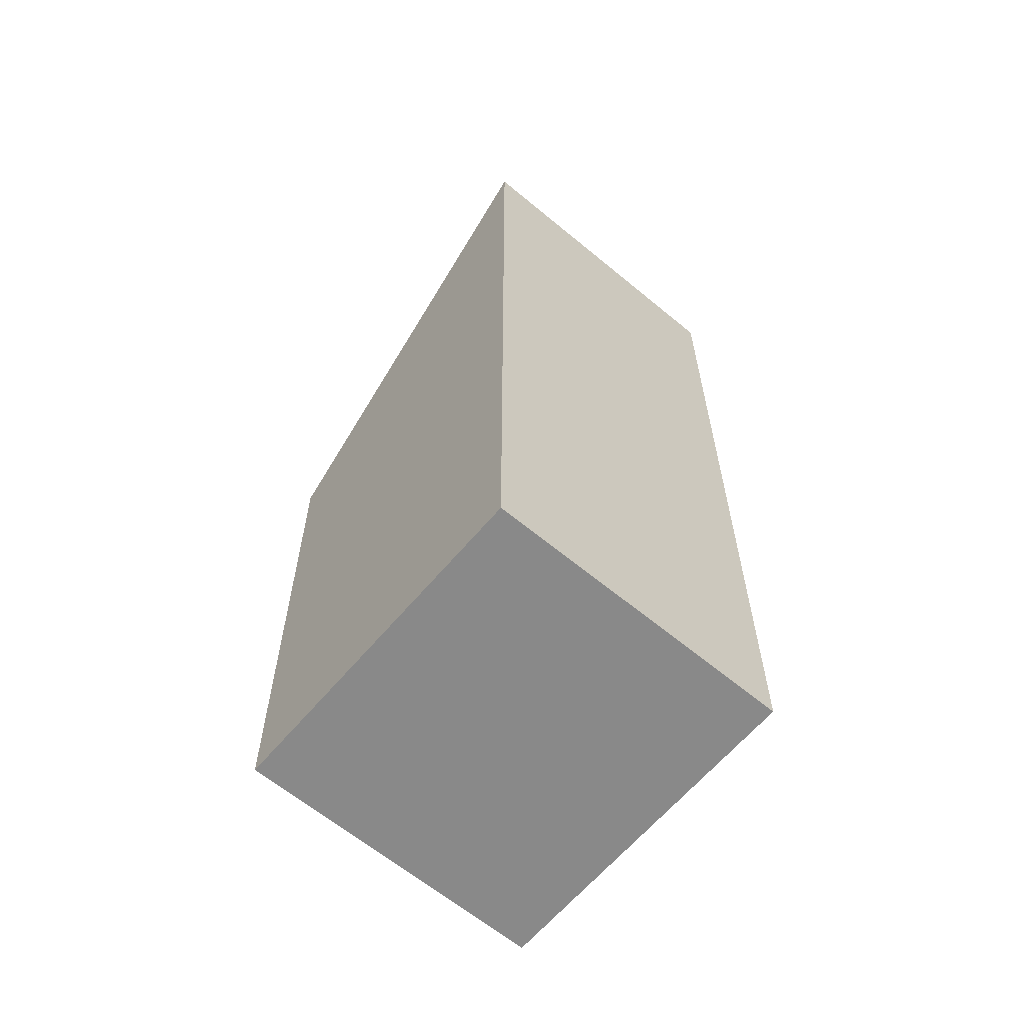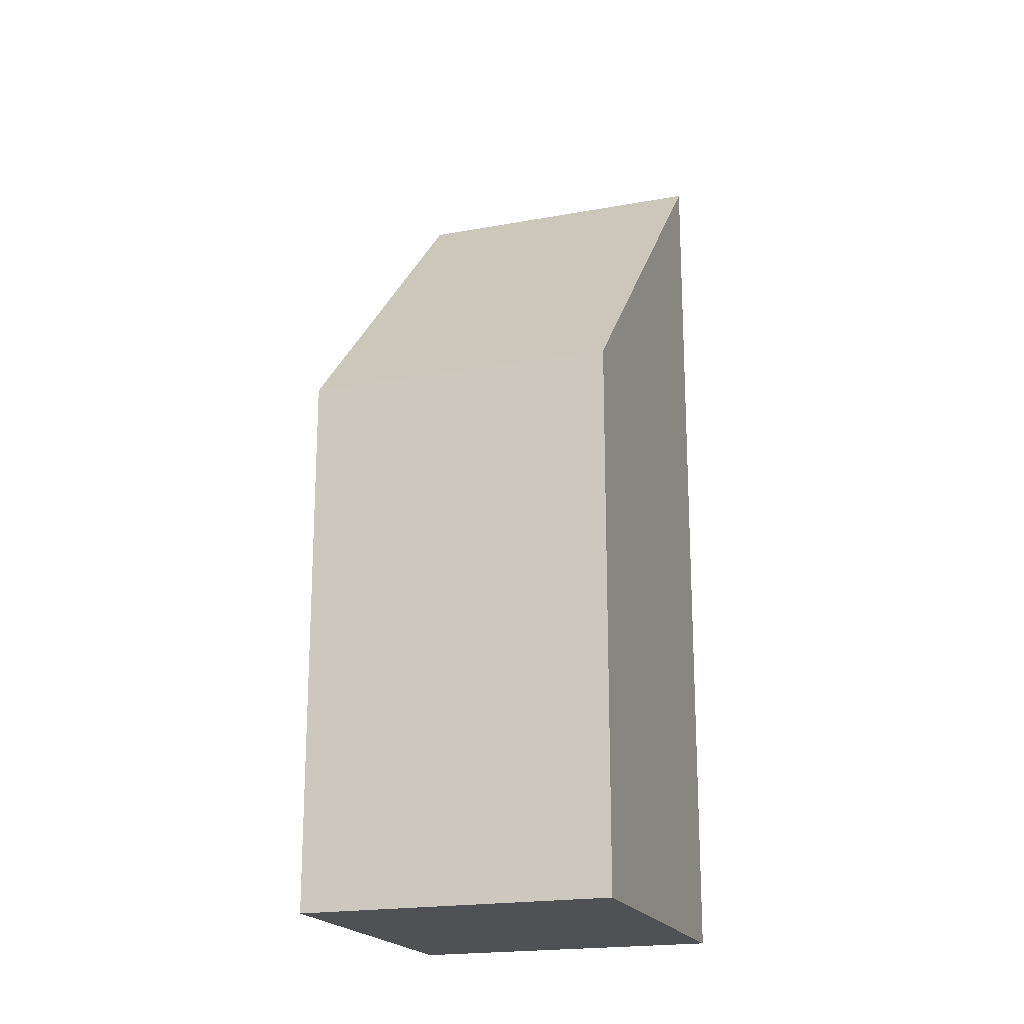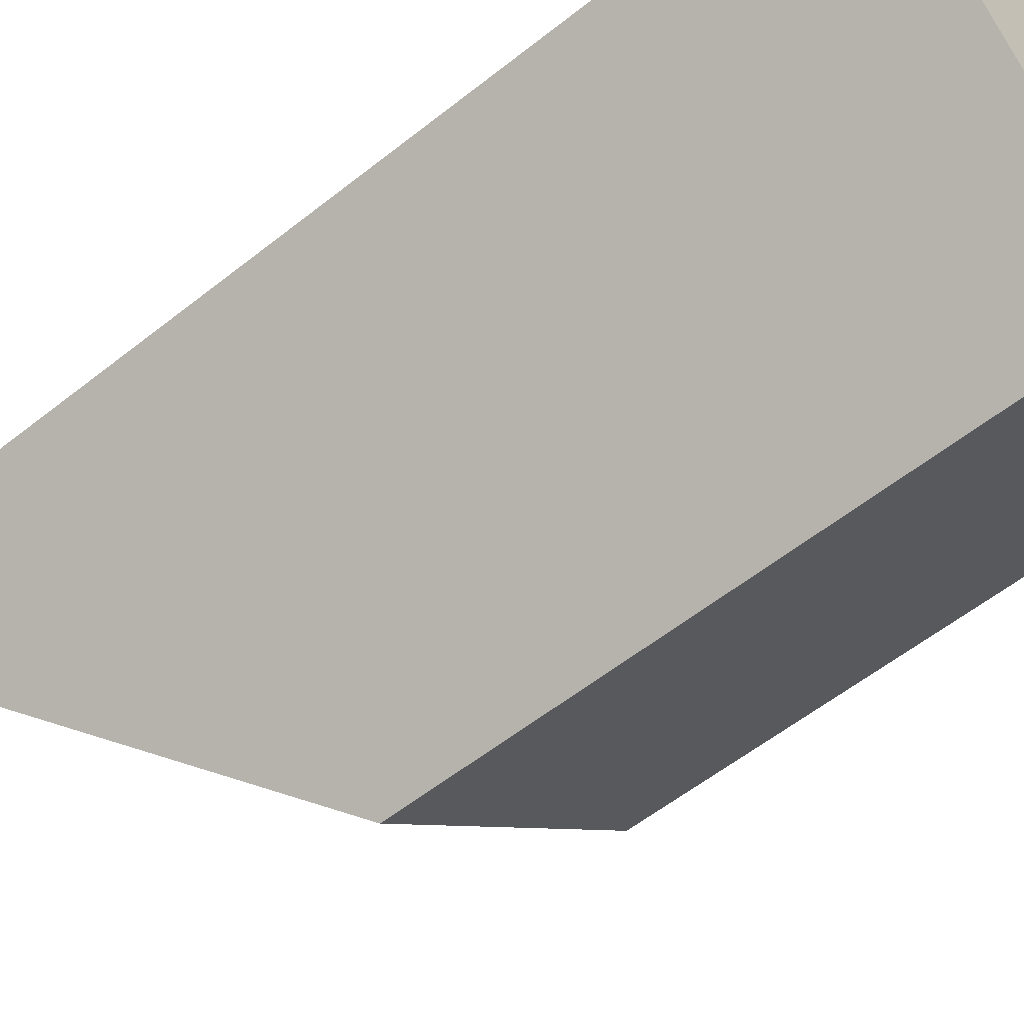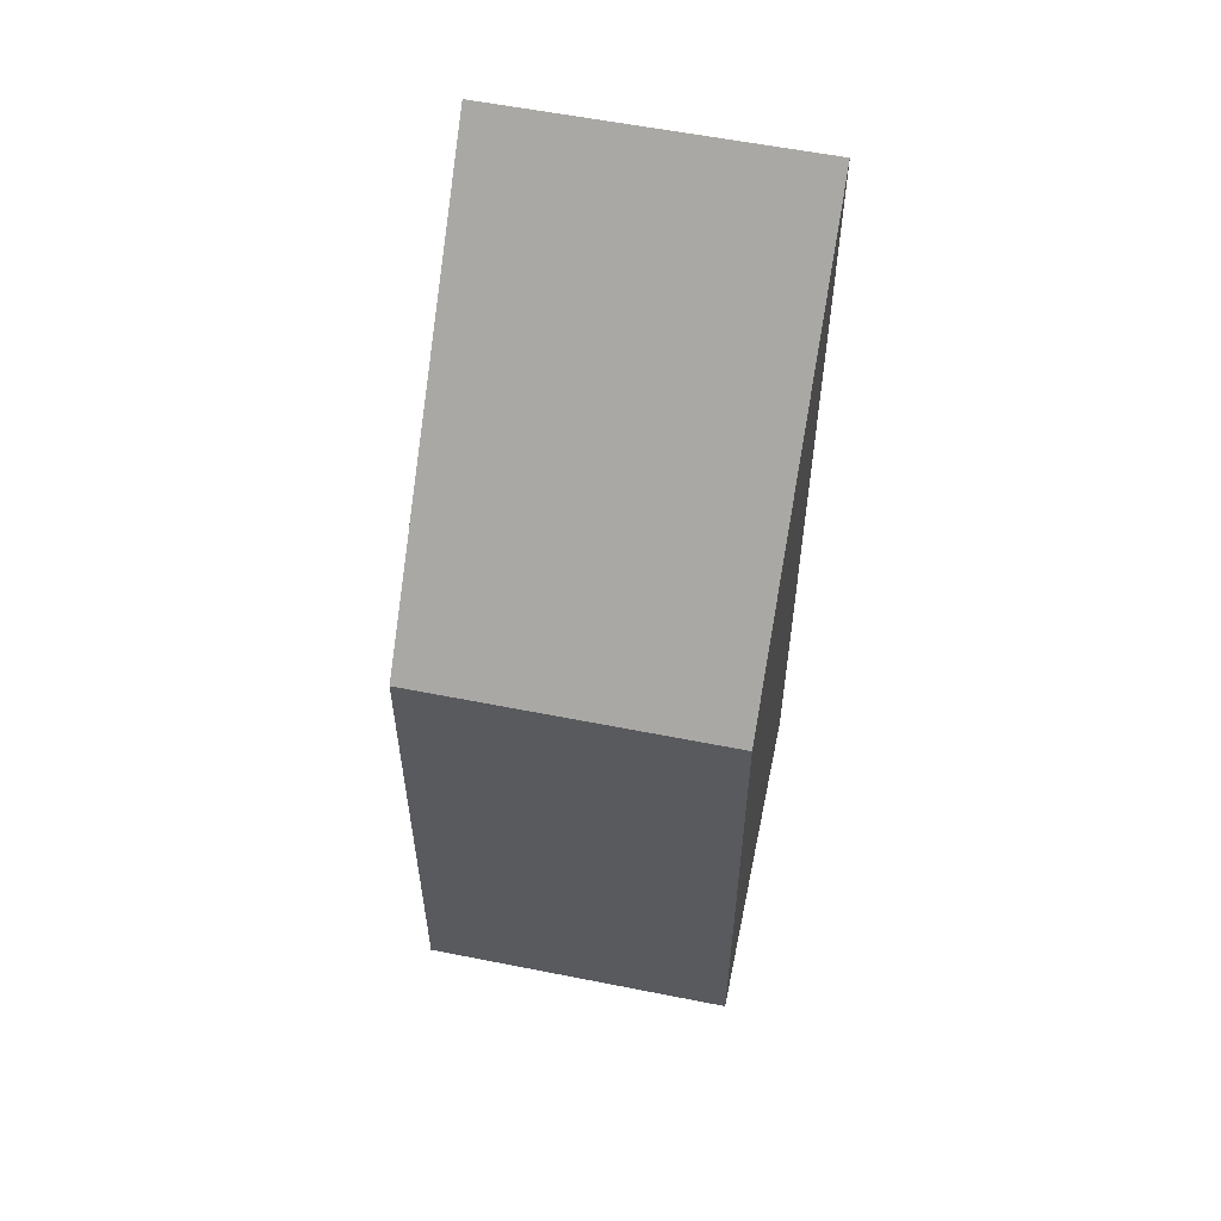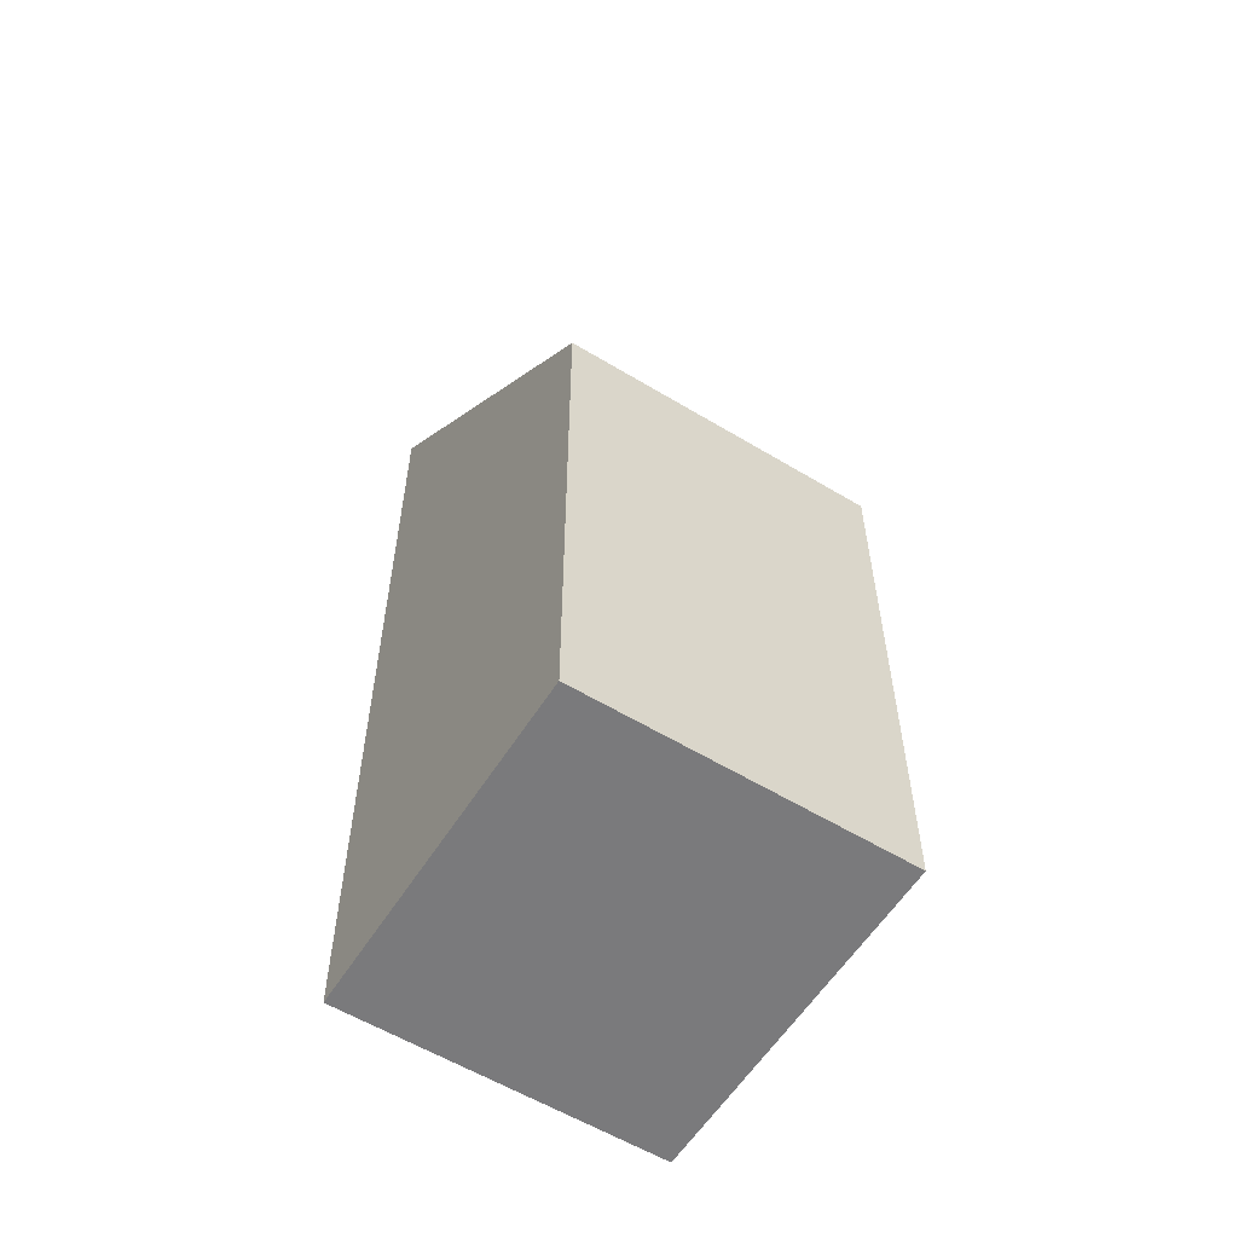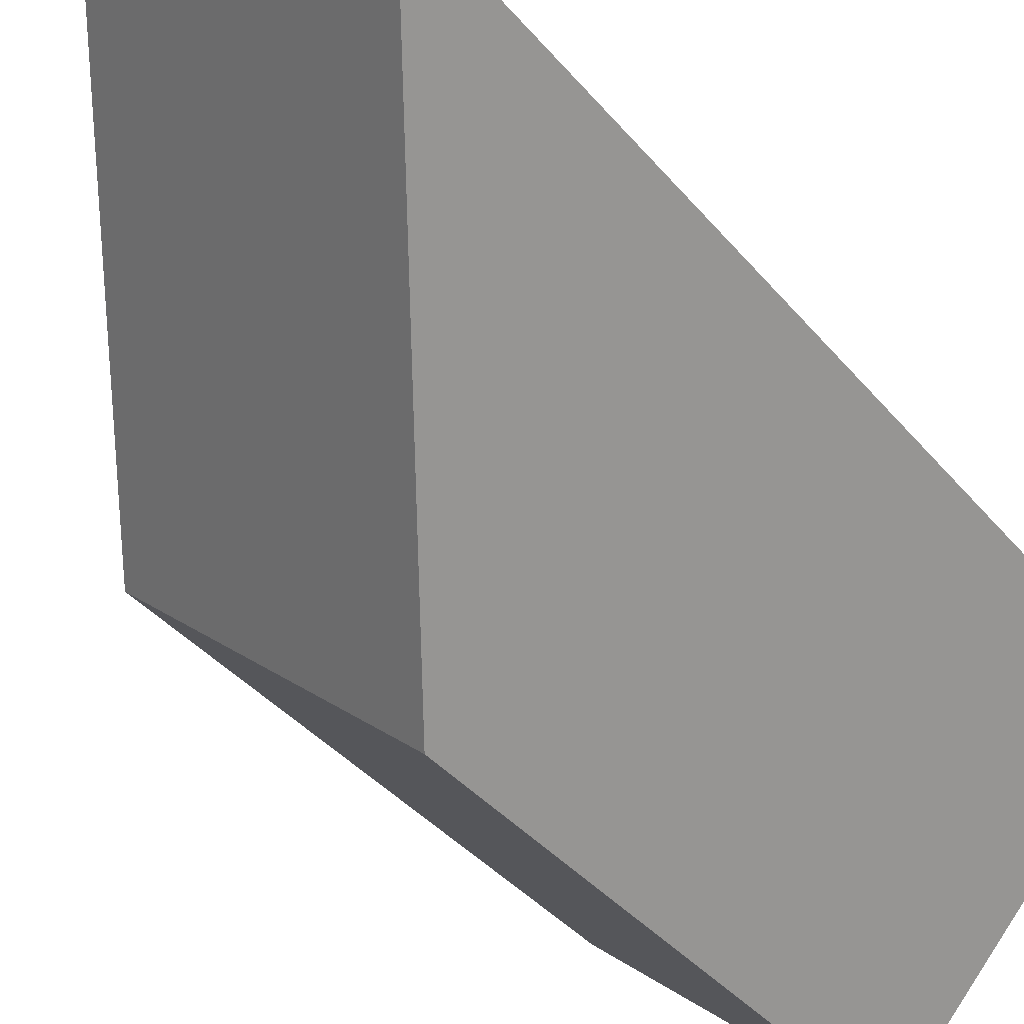
<metadata>
{"format":"obj","ext":"obj","renderer":"f3d","projection":"perspective","resolution":1024,"background":"white","views":[{"elev":-63.1,"azim":-81.1,"up":"+Y"},{"elev":-19.6,"azim":158.0,"up":"+Y"},{"elev":-55.0,"azim":-49.7,"up":"+Z"},{"elev":57.8,"azim":150.6,"up":"+Y"},{"elev":-58.2,"azim":106.9,"up":"+Y"},{"elev":-36.5,"azim":-146.1,"up":"+Z"}]}
</metadata>
<code>
v  2.841 6.874 -3.26
v  2.968 11.32 2.586
v  5.809 6.874 -0.674
v  0 11.32 6.932e-16
v  5.809 4.127e-17 -0.674
v  2.841 1.996e-16 -3.26
v  0 0 0
v  2.968 -1.583e-16 2.586
g defaultobject
f 1 2 3
f 2 1 4
f 5 1 3
f 1 5 6
f 1 7 4
f 7 1 6
f 7 2 4
f 2 7 8
f 8 3 2
f 3 8 5
f 8 6 5
f 6 8 7

</code>
